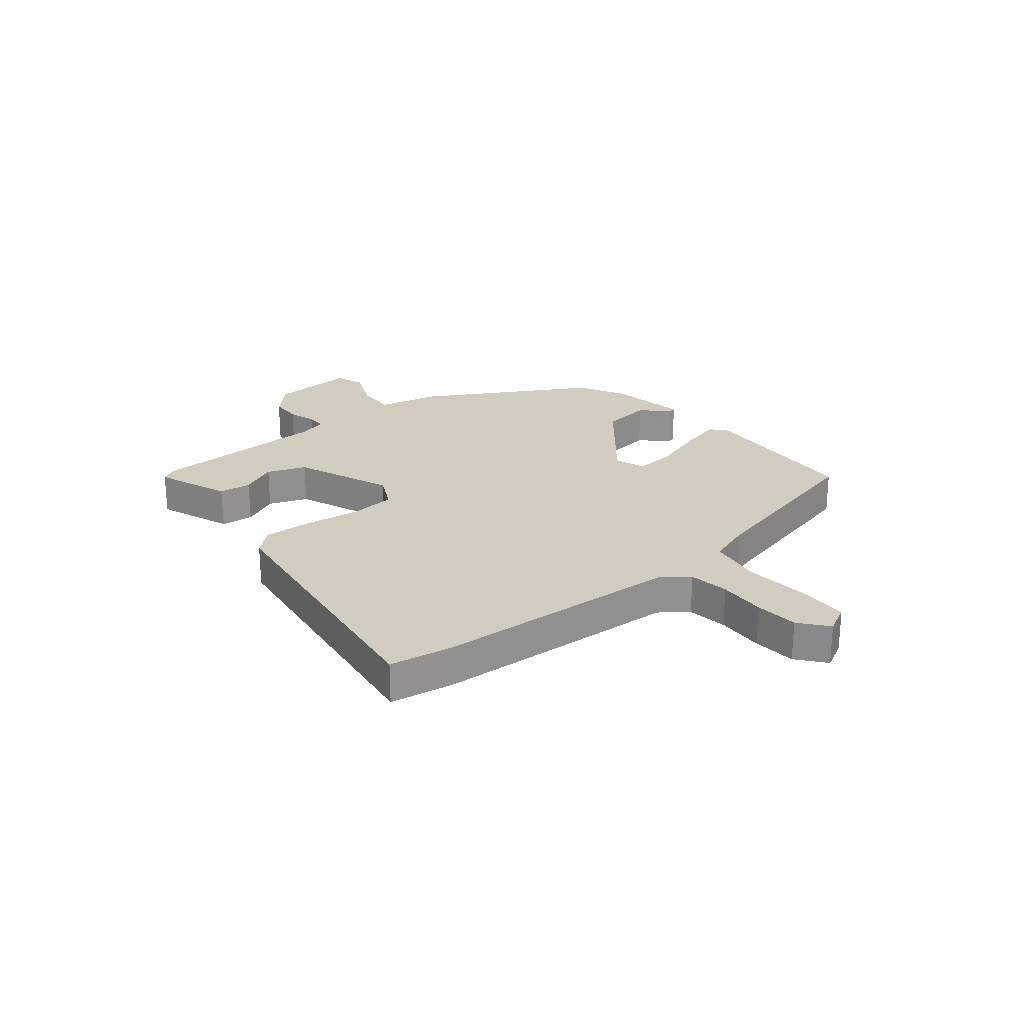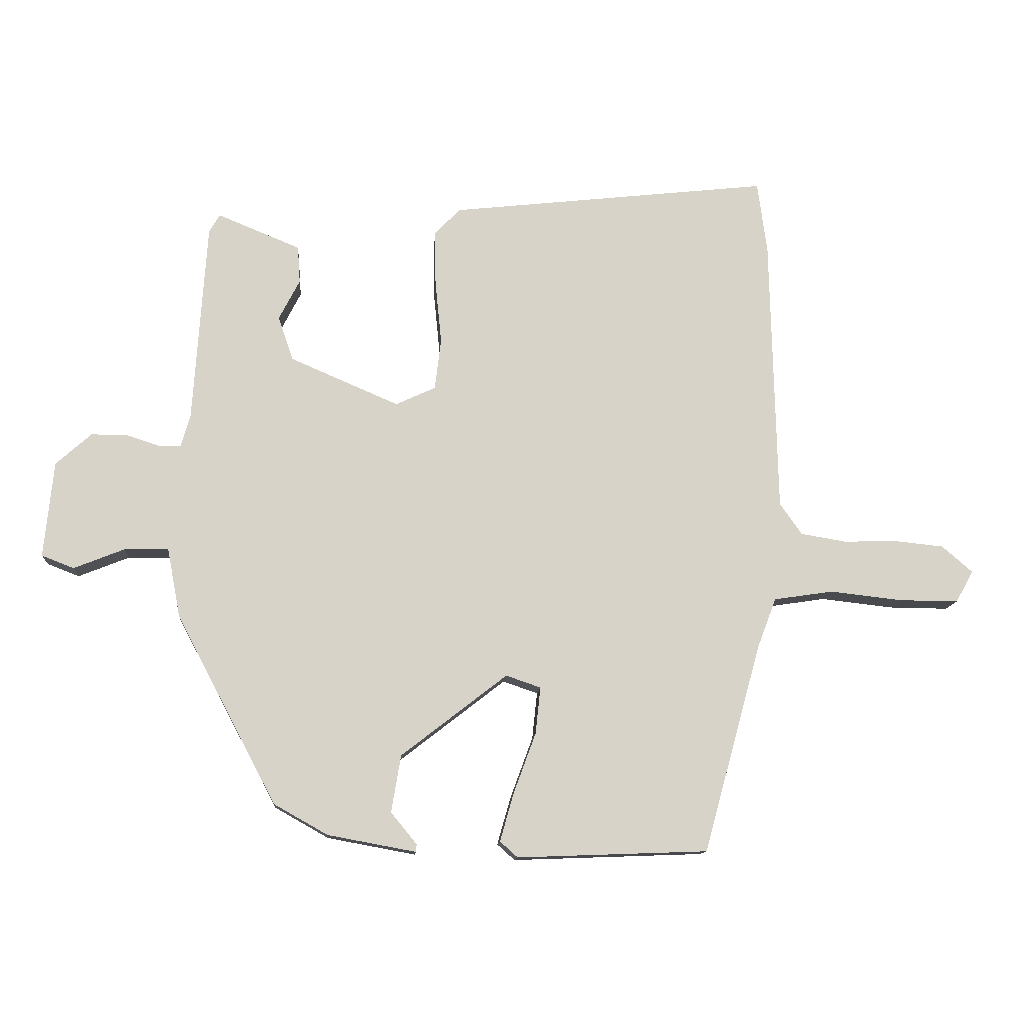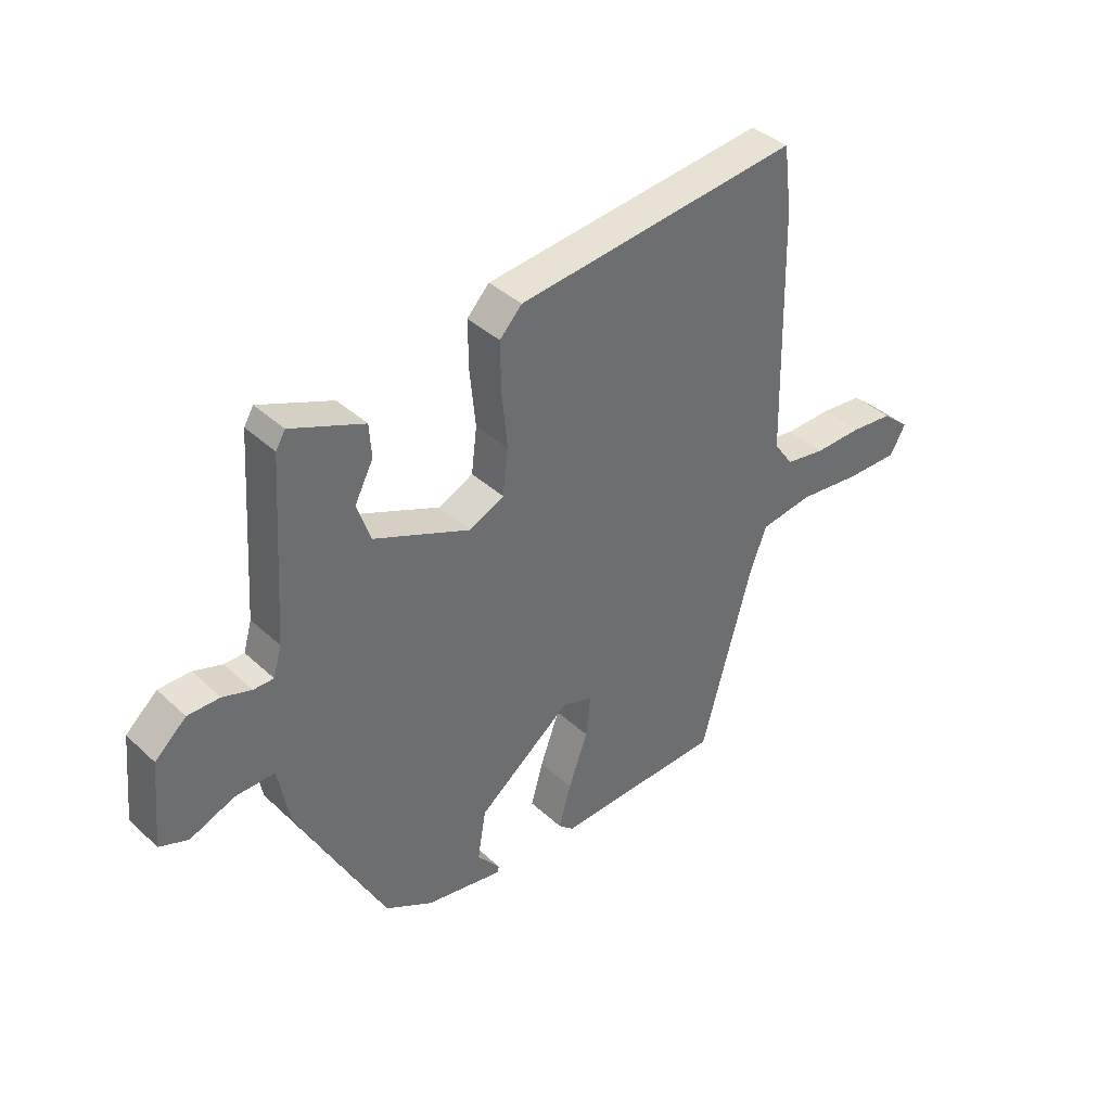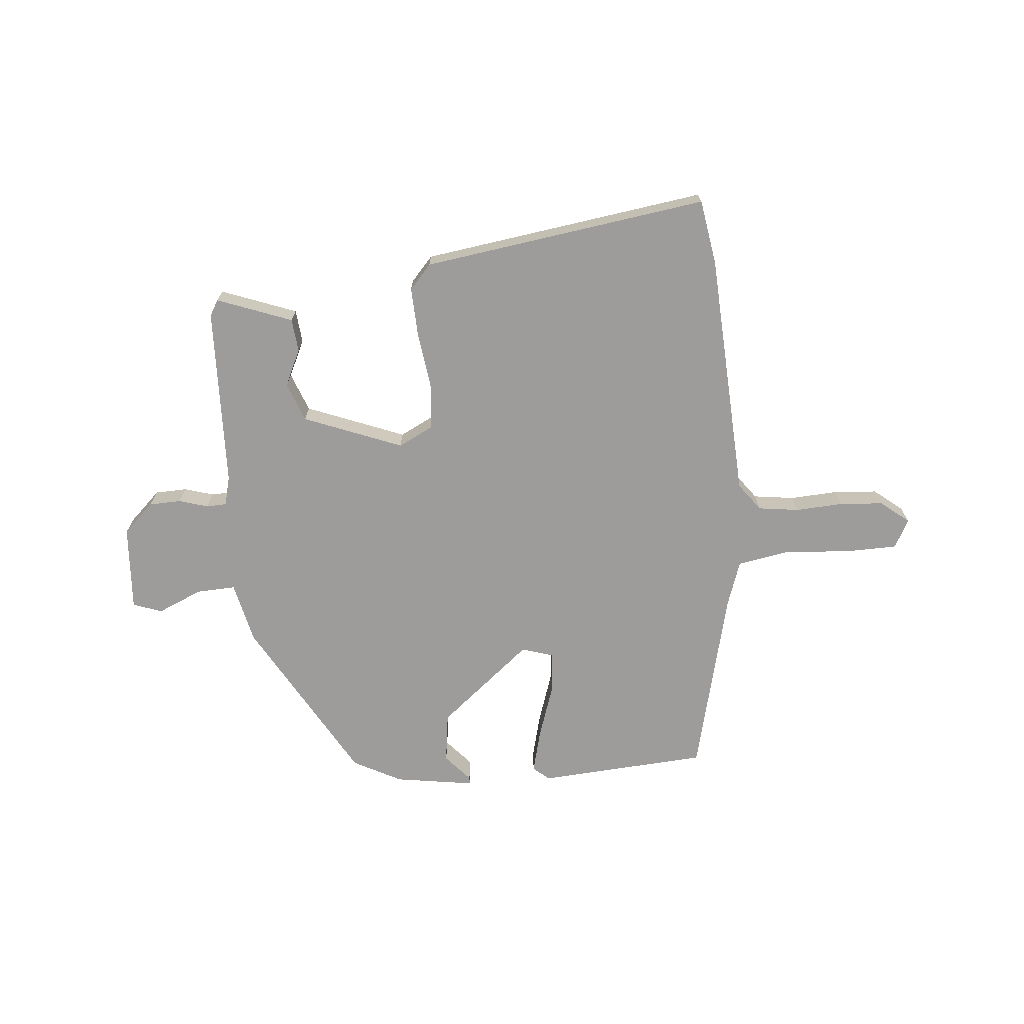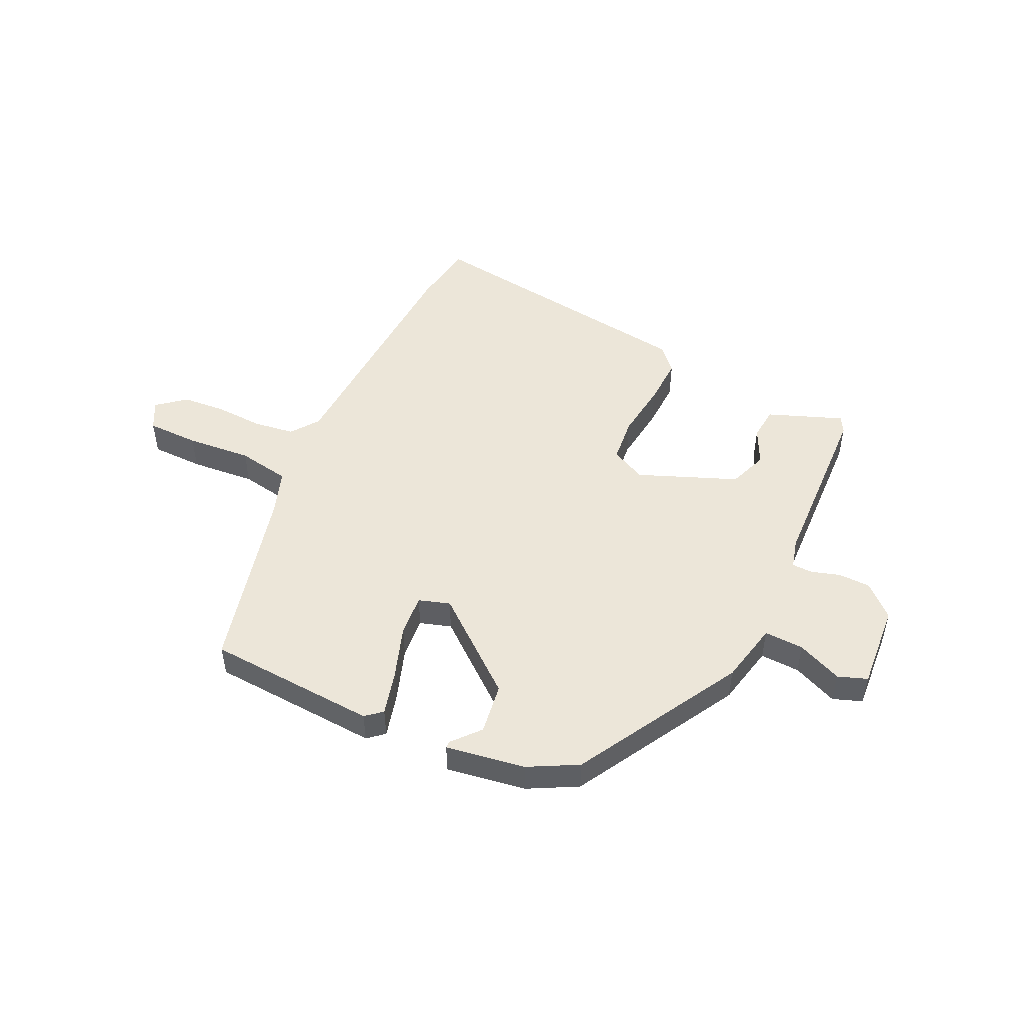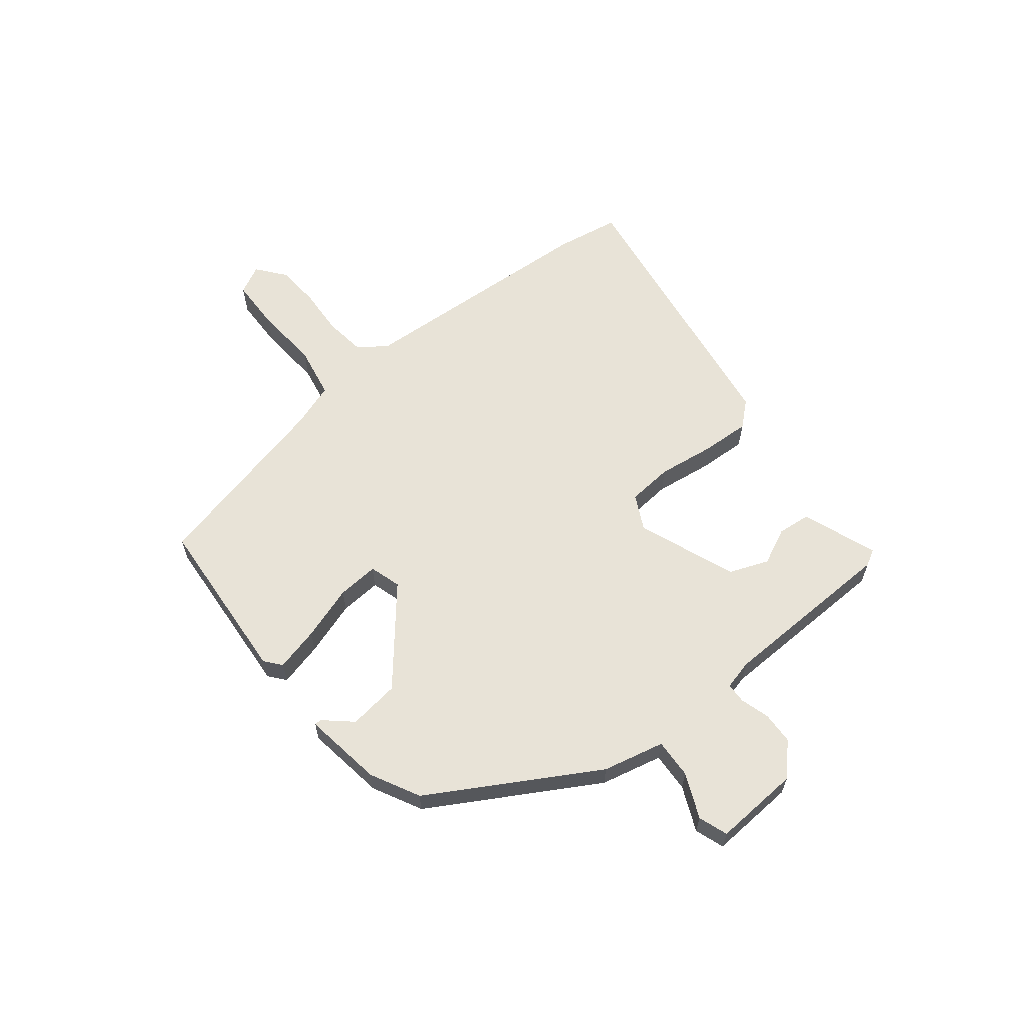
<metadata>
{"format":"obj","ext":"obj","renderer":"f3d","projection":"perspective","resolution":1024,"background":"white","views":[{"elev":24.3,"azim":52.6,"up":"+Y"},{"elev":-12.3,"azim":-3.9,"up":"+Z"},{"elev":39.0,"azim":-41.2,"up":"+Z"},{"elev":-70.3,"azim":6.9,"up":"+Y"},{"elev":49.4,"azim":-153.2,"up":"+Y"},{"elev":61.7,"azim":-126.5,"up":"+Y"}]}
</metadata>
<code>
v -0.308 0.07 -0.463
v -0.466 0.07 -0.165
v -0.487 0.07 -0.055
v -0.557 0.07 -0.056
v -0.637 0.07 -0.088
v -0.688 0.07 -0.068
v -0.673 0.07 0.084
v -0.617 0.07 0.134
v -0.56 0.07 0.134
v -0.509 0.07 0.117
v -0.473 0.07 0.117
v -0.458 0.07 0.169
v -0.437 0.07 0.487
v -0.42 0.07 0.515
v -0.289 0.07 0.461
v -0.285 0.07 0.402
v -0.318 0.07 0.338
v -0.294 0.07 0.268
v -0.122 0.07 0.194
v -0.059 0.07 0.223
v -0.049 0.07 0.304
v -0.059 0.07 0.405
v -0.06 0.07 0.492
v -0.02 0.07 0.534
v 0.488 0.07 0.59
v 0.503 0.07 0.475
v 0.513 0.07 0.035
v 0.548 0.07 -0.015
v 0.62 0.07 -0.027
v 0.705 0.07 -0.025
v 0.782 0.07 -0.033
v 0.831 0.07 -0.075
v 0.803 0.07 -0.125
v 0.71 0.07 -0.124
v 0.595 0.07 -0.111
v 0.501 0.07 -0.125
v 0.471 0.07 -0.204
v 0.38 0.07 -0.534
v 0.078 0.07 -0.545
v 0.05 0.07 -0.52
v 0.072 0.07 -0.443
v 0.107 0.07 -0.348
v 0.115 0.07 -0.274
v 0.06 0.07 -0.255
v -0.108 0.07 -0.385
v -0.123 0.07 -0.475
v -0.082 0.07 -0.525
v -0.083 0.07 -0.537
v -0.223 0.07 -0.511
v -0.308 0 -0.463
v -0.466 0 -0.165
v -0.487 0 -0.055
v -0.557 0 -0.056
v -0.637 0 -0.088
v -0.688 0 -0.068
v -0.673 0 0.084
v -0.617 0 0.134
v -0.56 0 0.134
v -0.509 0 0.117
v -0.473 0 0.117
v -0.458 0 0.169
v -0.437 0 0.487
v -0.42 0 0.515
v -0.289 0 0.461
v -0.285 0 0.402
v -0.318 0 0.338
v -0.294 0 0.268
v -0.122 0 0.194
v -0.059 0 0.223
v -0.049 0 0.304
v -0.059 0 0.405
v -0.06 0 0.492
v -0.02 0 0.534
v 0.488 0 0.59
v 0.503 0 0.475
v 0.513 0 0.035
v 0.548 0 -0.015
v 0.62 0 -0.027
v 0.705 0 -0.025
v 0.782 0 -0.033
v 0.831 0 -0.075
v 0.803 0 -0.125
v 0.71 0 -0.124
v 0.595 0 -0.111
v 0.501 0 -0.125
v 0.471 0 -0.204
v 0.38 0 -0.534
v 0.078 0 -0.545
v 0.05 0 -0.52
v 0.072 0 -0.443
v 0.107 0 -0.348
v 0.115 0 -0.274
v 0.06 0 -0.255
v -0.108 0 -0.385
v -0.123 0 -0.475
v -0.082 0 -0.525
v -0.083 0 -0.537
v -0.223 0 -0.511
f 1 2 3
f 49 1 3
f 48 49 3
f 47 48 3
f 46 47 3
f 45 46 3
f 44 45 3
f 43 44 3
f 40 41 42
f 39 40 42
f 38 39 42
f 37 38 42
f 36 37 42 43
f 33 34 35
f 32 33 35
f 31 32 35
f 30 31 35
f 29 30 35
f 28 29 35 36
f 36 43 3
f 28 36 3
f 27 28 3
f 25 26 27
f 24 25 27
f 23 24 27
f 22 23 27
f 21 22 27
f 15 16 17
f 14 15 17
f 13 14 17
f 12 13 17
f 11 12 17 18
f 8 9 10
f 7 8 10
f 6 7 10
f 5 6 10
f 4 5 10
f 4 10 11
f 11 18 19
f 4 11 19
f 3 4 19
f 20 21 27
f 3 19 20 27
f 52 51 50
f 52 50 98
f 52 98 97
f 52 97 96
f 52 96 95
f 52 95 94
f 52 94 93
f 52 93 92
f 91 90 89
f 91 89 88
f 91 88 87
f 91 87 86
f 92 91 86 85
f 84 83 82
f 84 82 81
f 84 81 80
f 84 80 79
f 84 79 78
f 85 84 78 77
f 52 92 85
f 52 85 77
f 52 77 76
f 76 75 74
f 76 74 73
f 76 73 72
f 76 72 71
f 76 71 70
f 66 65 64
f 66 64 63
f 66 63 62
f 66 62 61
f 67 66 61 60
f 59 58 57
f 59 57 56
f 59 56 55
f 59 55 54
f 59 54 53
f 60 59 53
f 68 67 60
f 68 60 53
f 68 53 52
f 76 70 69
f 76 69 68 52
f 1 50 51 2
f 2 51 52 3
f 3 52 53 4
f 4 53 54 5
f 5 54 55 6
f 6 55 56 7
f 7 56 57 8
f 8 57 58 9
f 9 58 59 10
f 10 59 60 11
f 11 60 61 12
f 12 61 62 13
f 13 62 63 14
f 14 63 64 15
f 15 64 65 16
f 16 65 66 17
f 17 66 67 18
f 18 67 68 19
f 19 68 69 20
f 20 69 70 21
f 21 70 71 22
f 22 71 72 23
f 23 72 73 24
f 24 73 74 25
f 25 74 75 26
f 26 75 76 27
f 27 76 77 28
f 28 77 78 29
f 29 78 79 30
f 30 79 80 31
f 31 80 81 32
f 32 81 82 33
f 33 82 83 34
f 34 83 84 35
f 35 84 85 36
f 36 85 86 37
f 37 86 87 38
f 38 87 88 39
f 39 88 89 40
f 40 89 90 41
f 41 90 91 42
f 42 91 92 43
f 43 92 93 44
f 44 93 94 45
f 45 94 95 46
f 46 95 96 47
f 47 96 97 48
f 48 97 98 49
f 49 98 50 1

</code>
